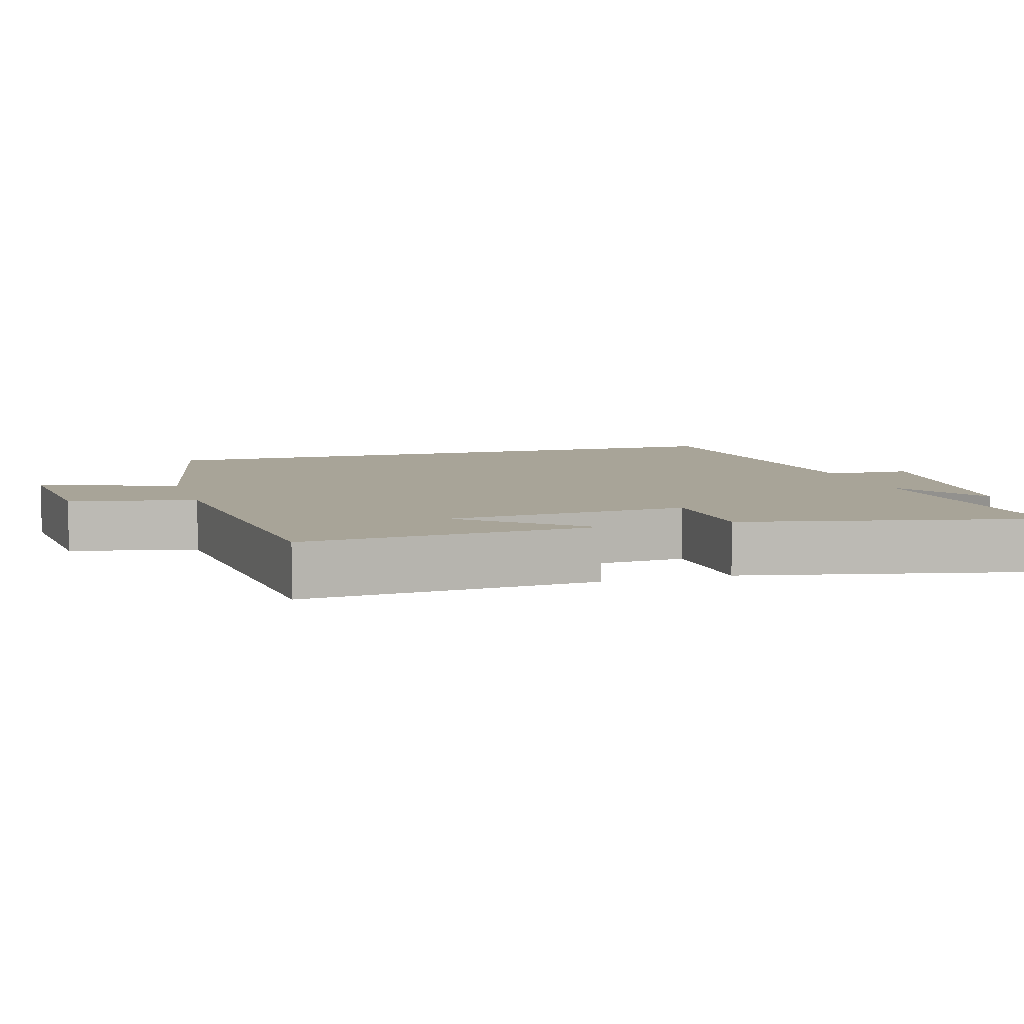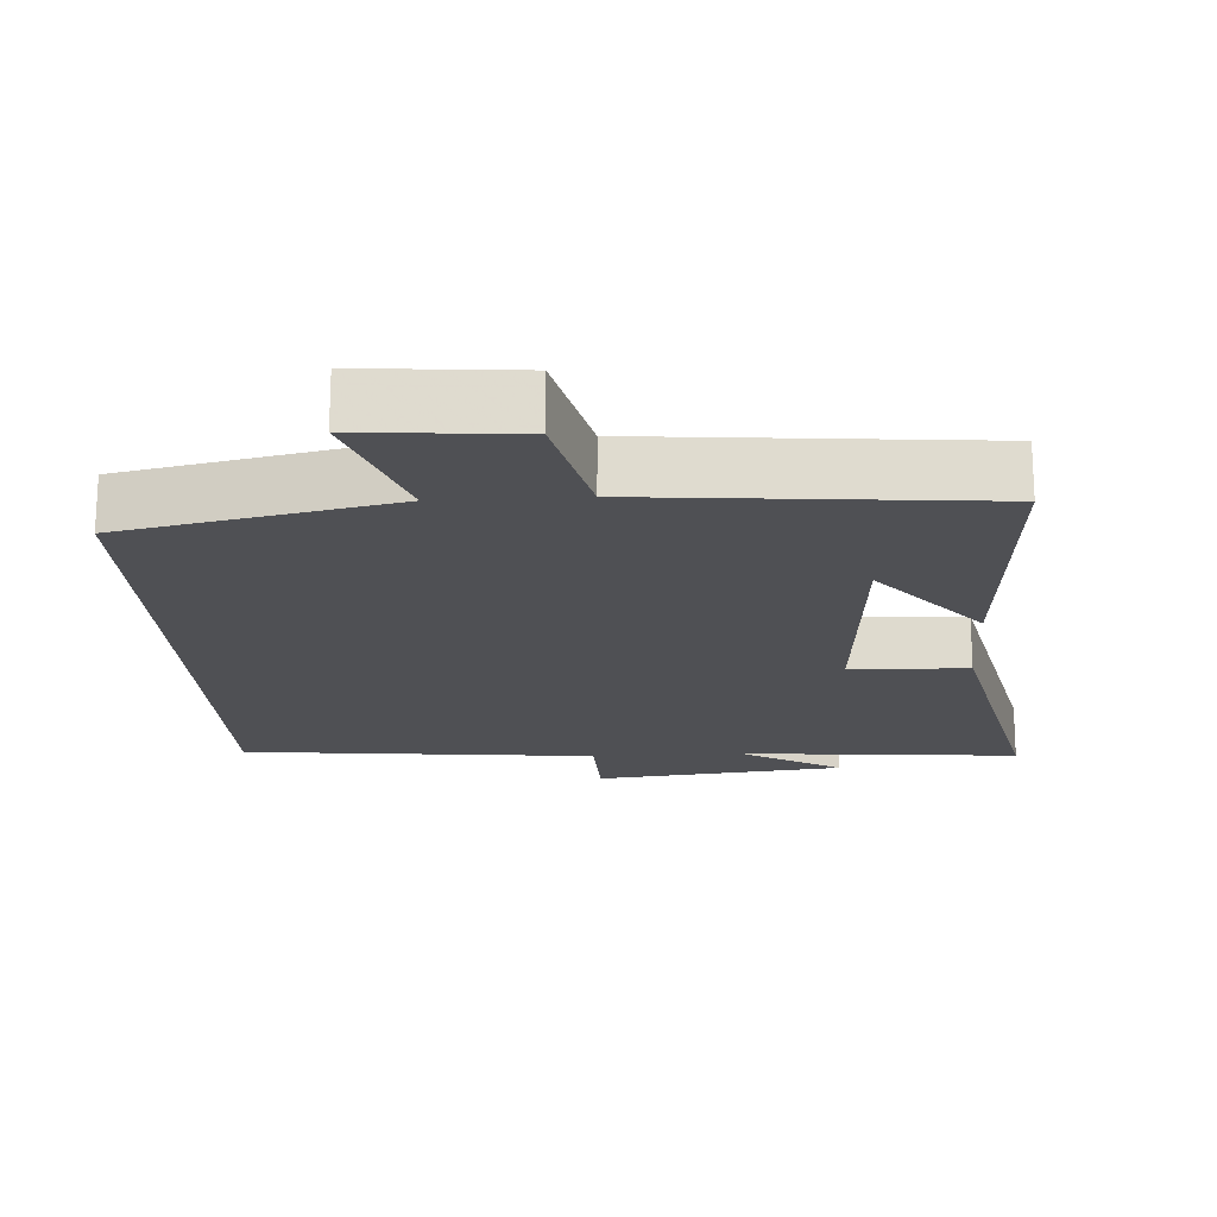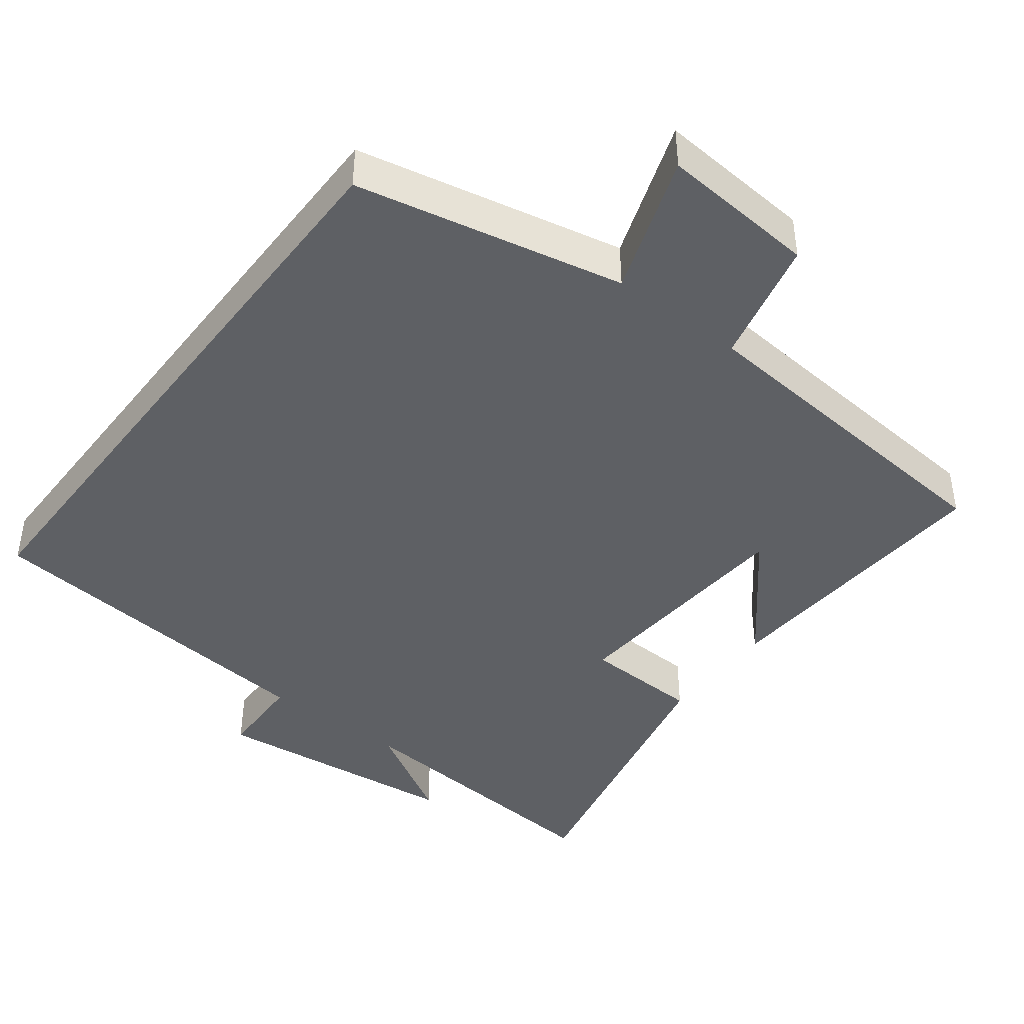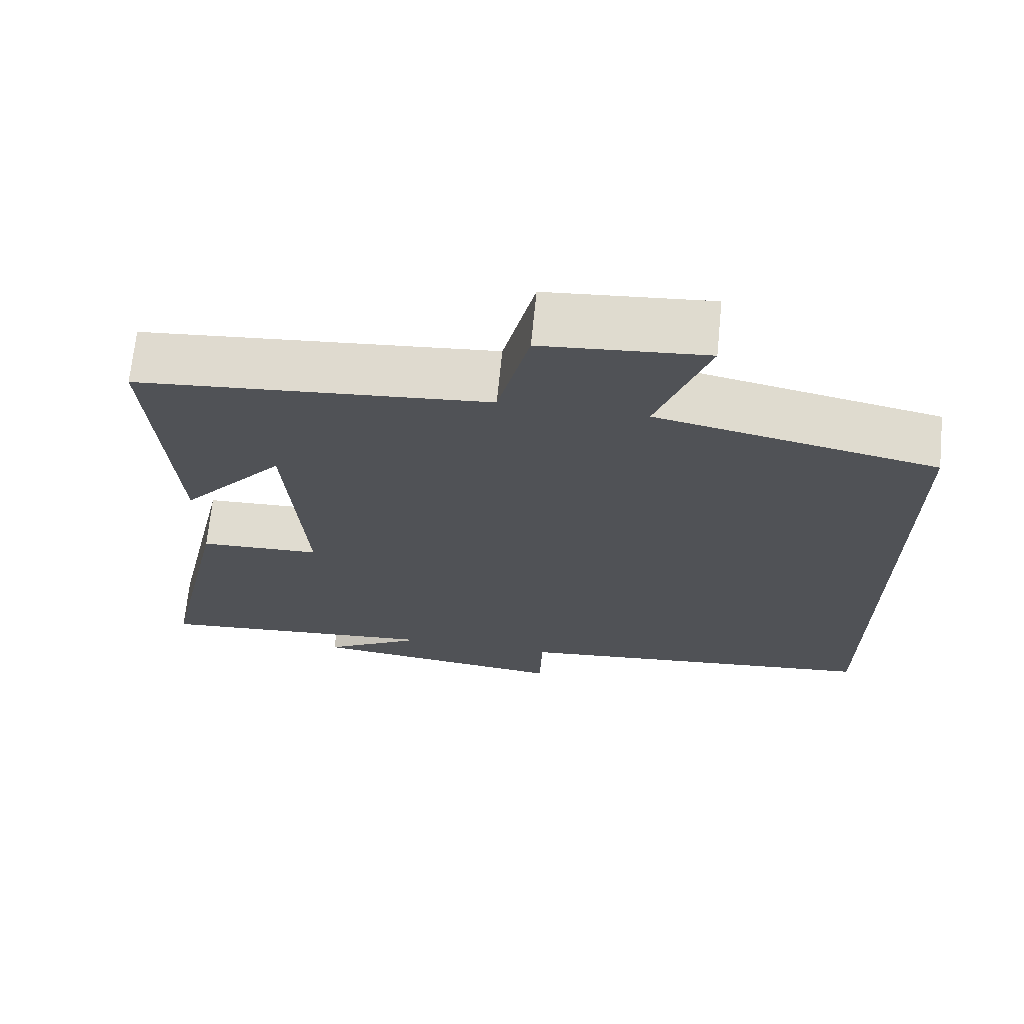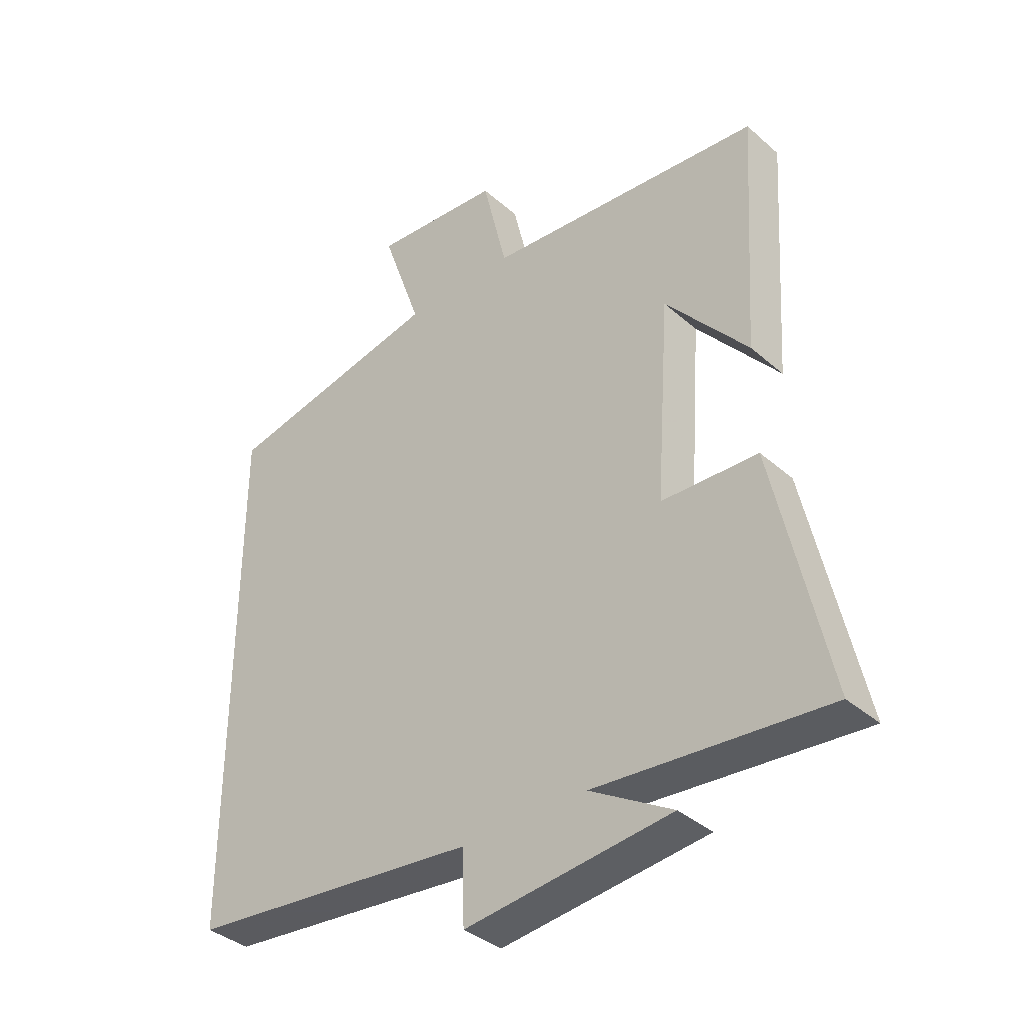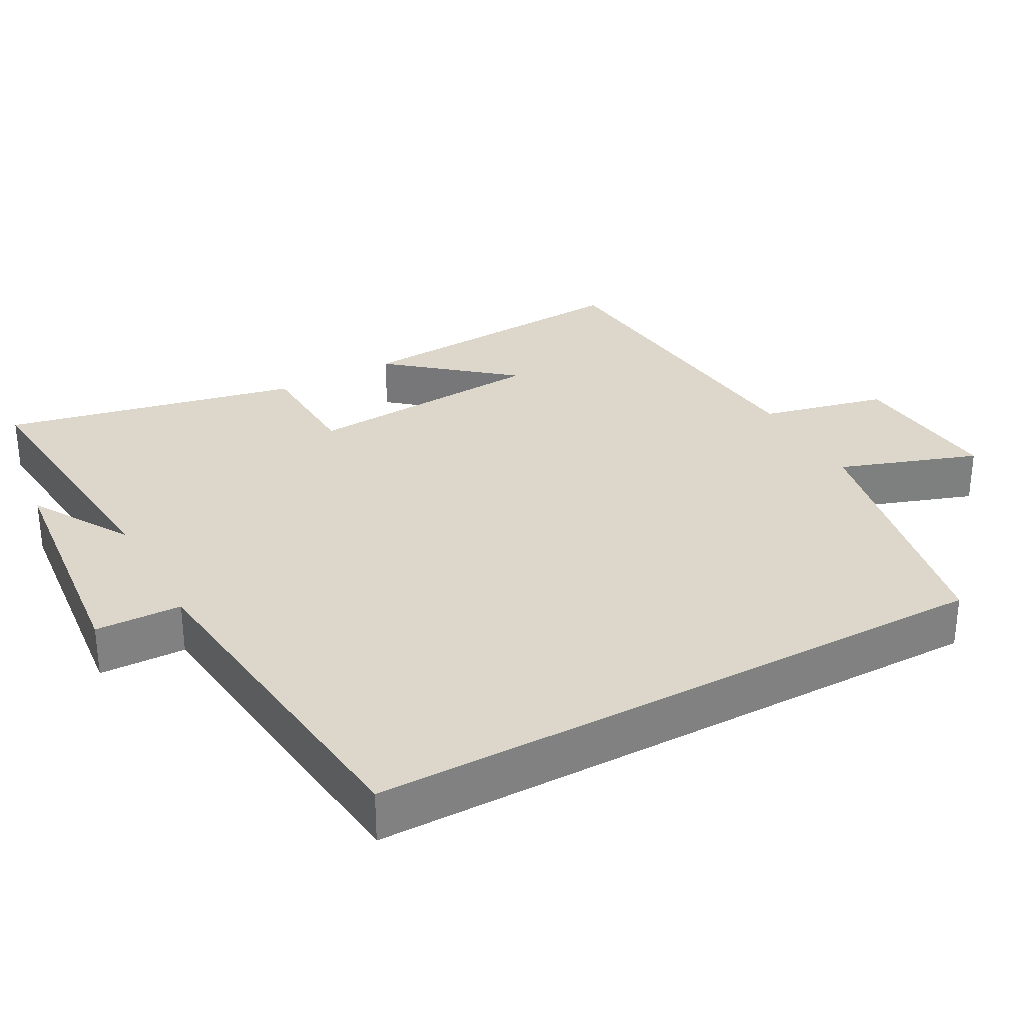
<metadata>
{"format":"obj","ext":"obj","renderer":"f3d","projection":"perspective","resolution":1024,"background":"white","views":[{"elev":7.0,"azim":73.2,"up":"+Y"},{"elev":-19.1,"azim":3.4,"up":"+Y"},{"elev":-42.8,"azim":-37.3,"up":"+Y"},{"elev":69.0,"azim":-174.3,"up":"+Z"},{"elev":-37.5,"azim":42.0,"up":"+Z"},{"elev":30.8,"azim":-118.9,"up":"+Y"}]}
</metadata>
<code>
v -0.5 0.07 0.423
v -0.13 0.07 0.5
v -0.197 0.07 0.692
v 0.019 0.07 0.674
v 0.06 0.07 0.5
v 0.526 0.07 0.459
v 0.5 0.07 0.055
v 0.362 0.07 0.219
v 0.338 0.07 -0.117
v 0.5 0.07 -0.123
v 0.589 0.07 -0.533
v 0.201 0.07 -0.5
v 0.34 0.07 -0.582
v -0.006 0.07 -0.62
v -0.009 0.07 -0.5
v -0.5 0.07 -0.45
v -0.5 0 0.423
v -0.13 0 0.5
v -0.197 0 0.692
v 0.019 0 0.674
v 0.06 0 0.5
v 0.526 0 0.459
v 0.5 0 0.055
v 0.362 0 0.219
v 0.338 0 -0.117
v 0.5 0 -0.123
v 0.589 0 -0.533
v 0.201 0 -0.5
v 0.34 0 -0.582
v -0.006 0 -0.62
v -0.009 0 -0.5
v -0.5 0 -0.45
f 15 16 1 2
f 12 13 14 15
f 12 15 2
f 9 10 11 12
f 8 9 12 2
f 6 7 8
f 5 6 8 2
f 2 3 4 5
f 18 17 32 31
f 31 30 29 28
f 18 31 28
f 28 27 26 25
f 18 28 25 24
f 24 23 22
f 18 24 22 21
f 21 20 19 18
f 1 17 18 2
f 2 18 19 3
f 3 19 20 4
f 4 20 21 5
f 5 21 22 6
f 6 22 23 7
f 7 23 24 8
f 8 24 25 9
f 9 25 26 10
f 10 26 27 11
f 11 27 28 12
f 12 28 29 13
f 13 29 30 14
f 14 30 31 15
f 15 31 32 16
f 16 32 17 1

</code>
